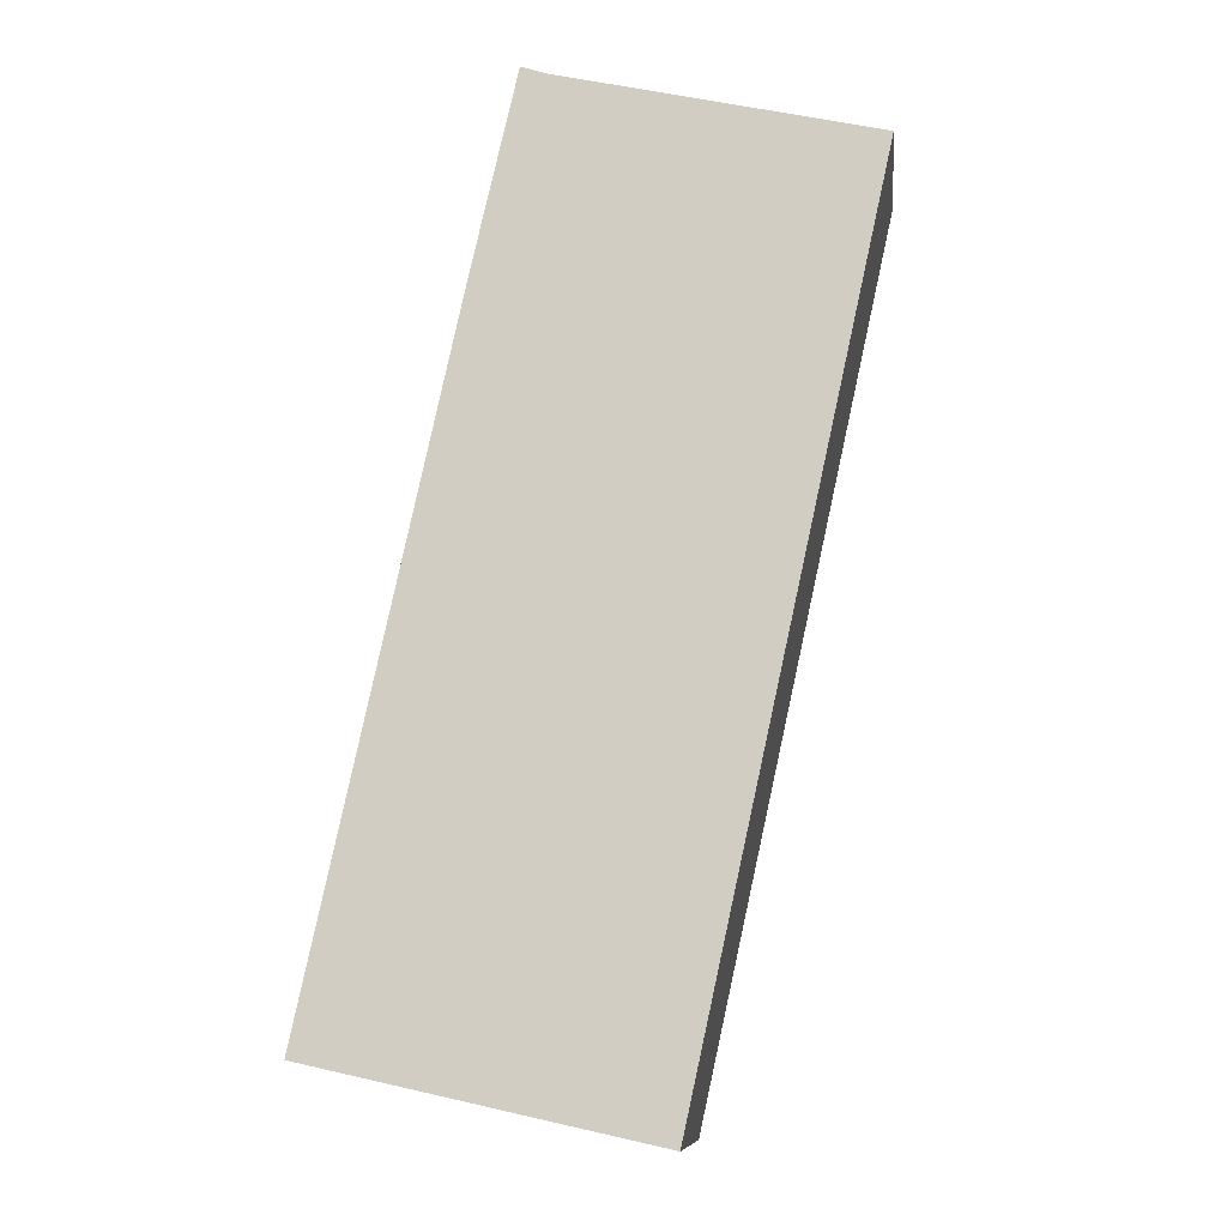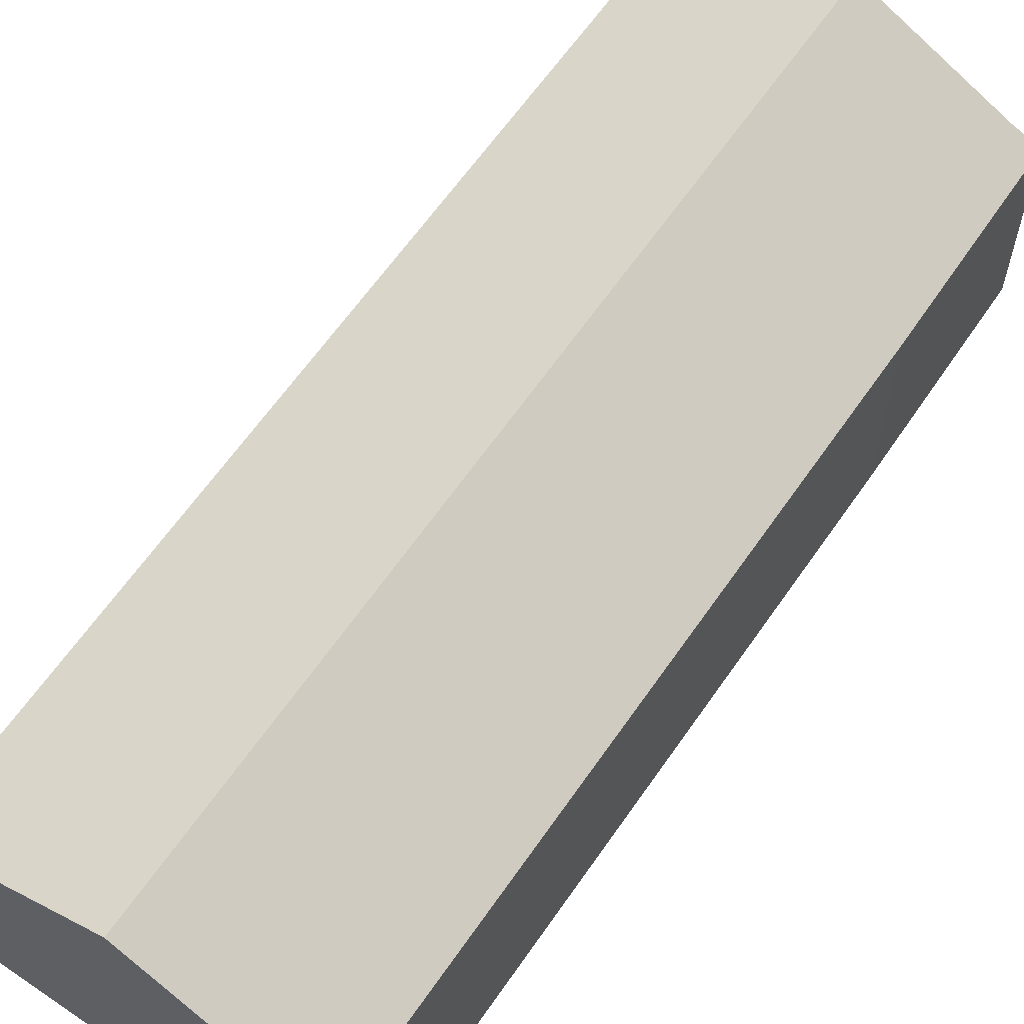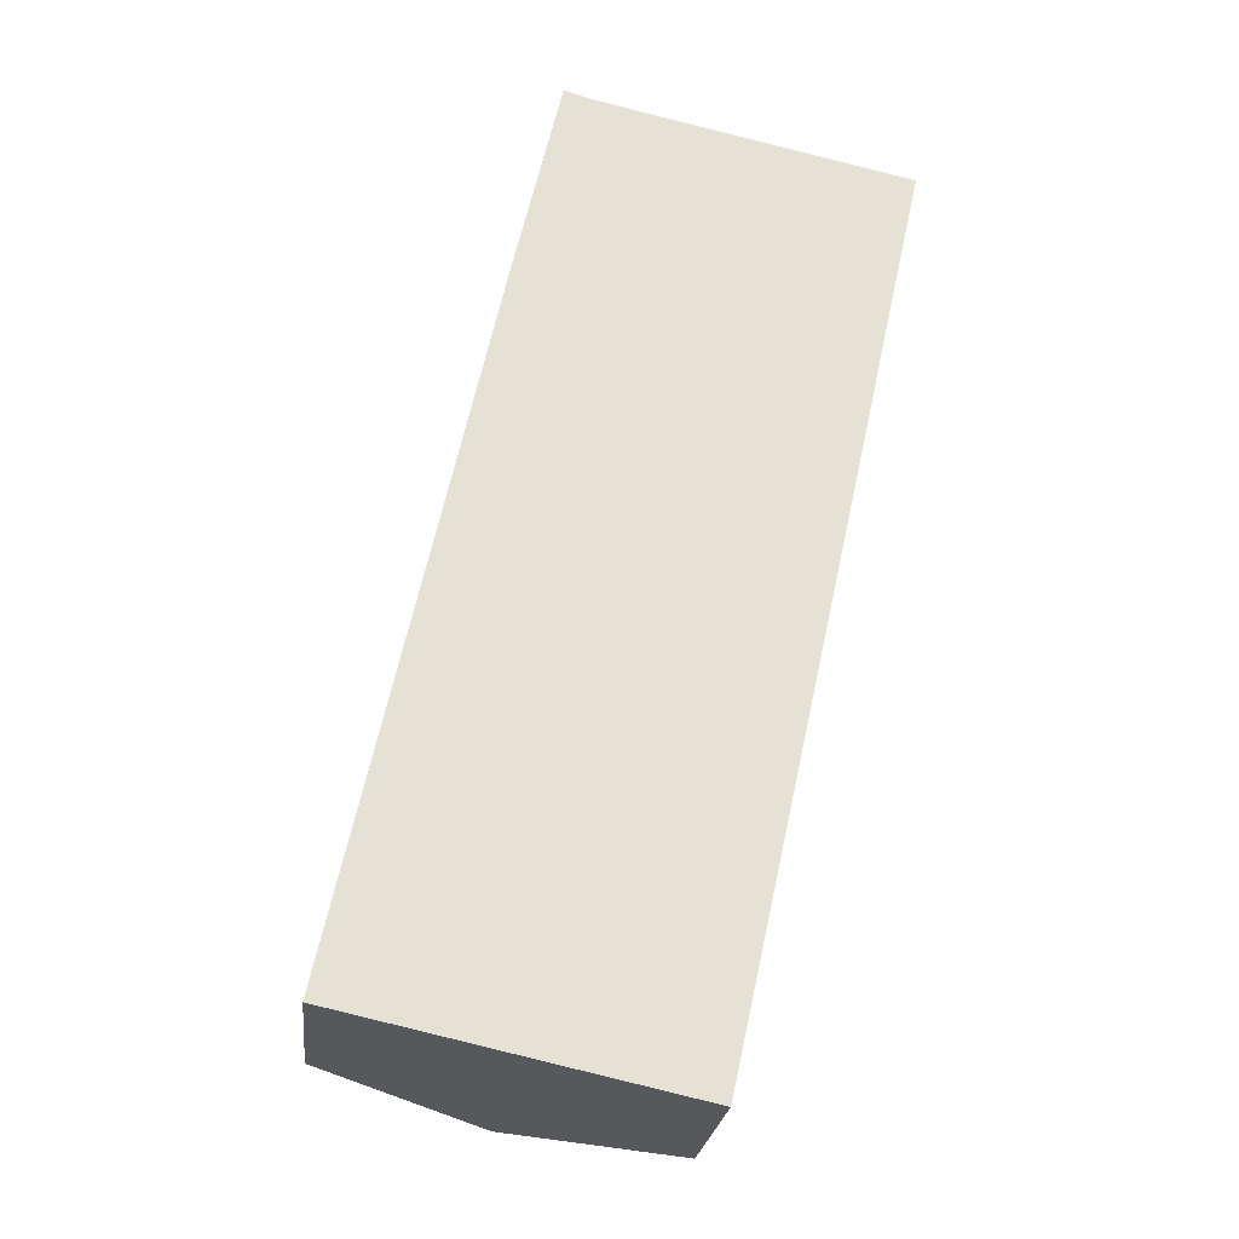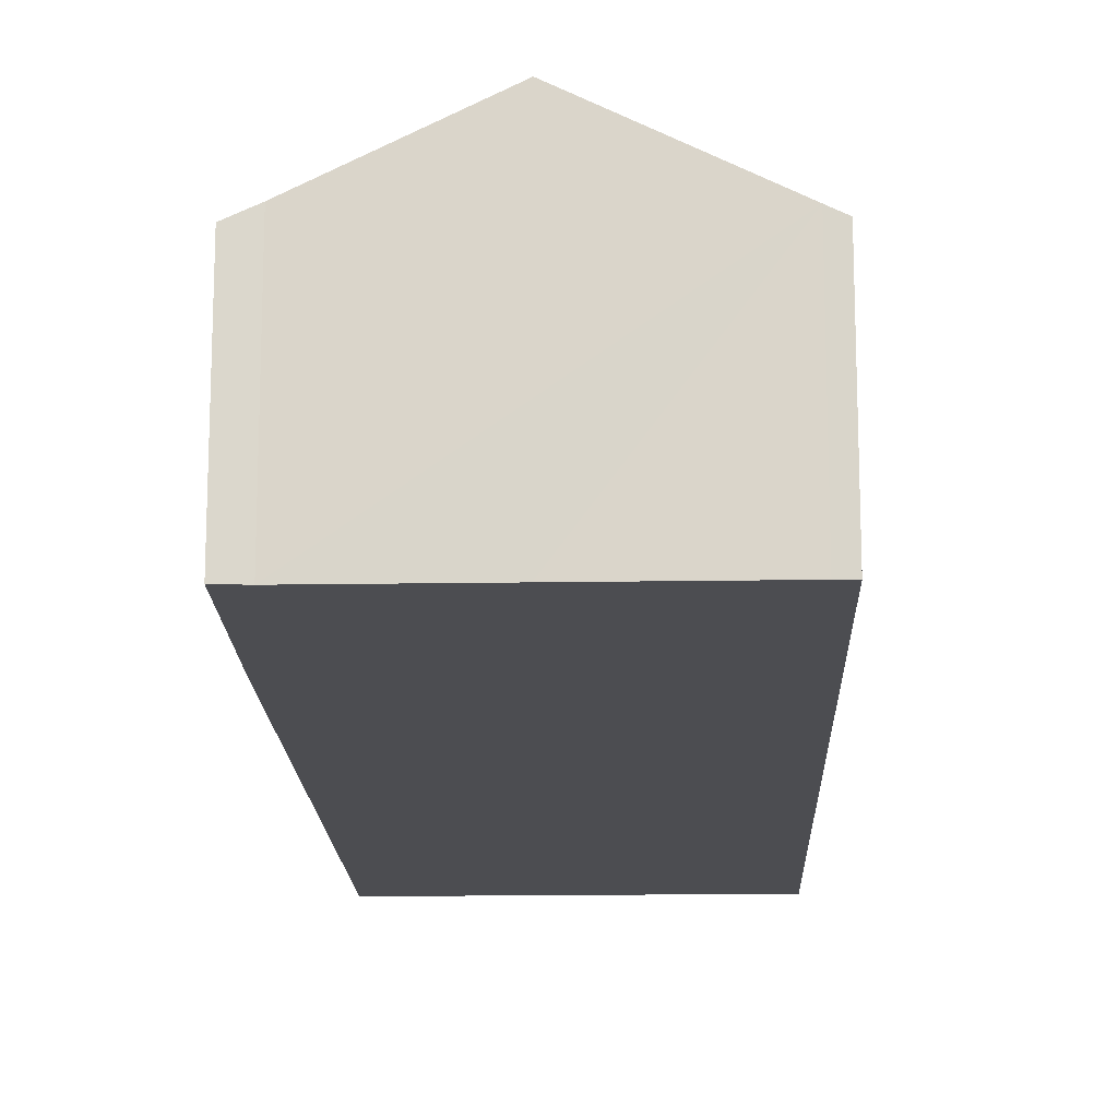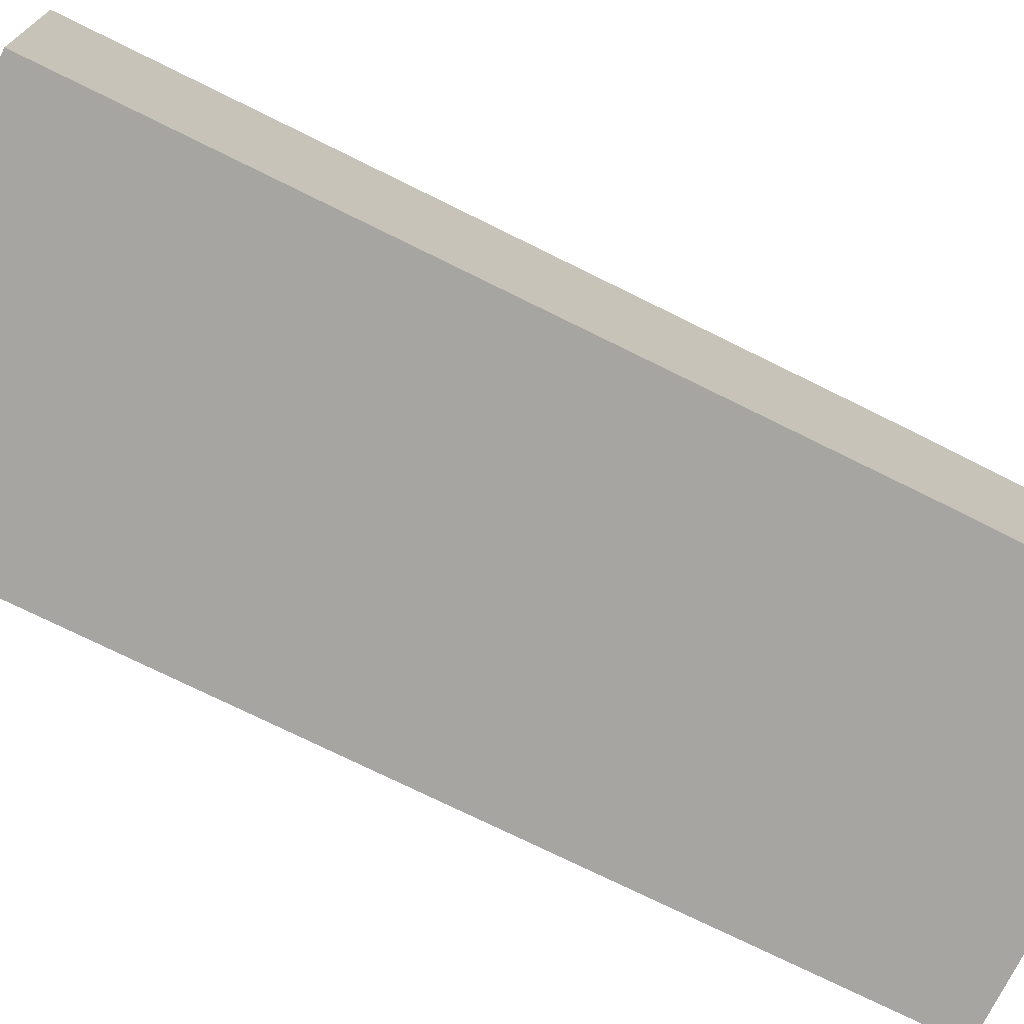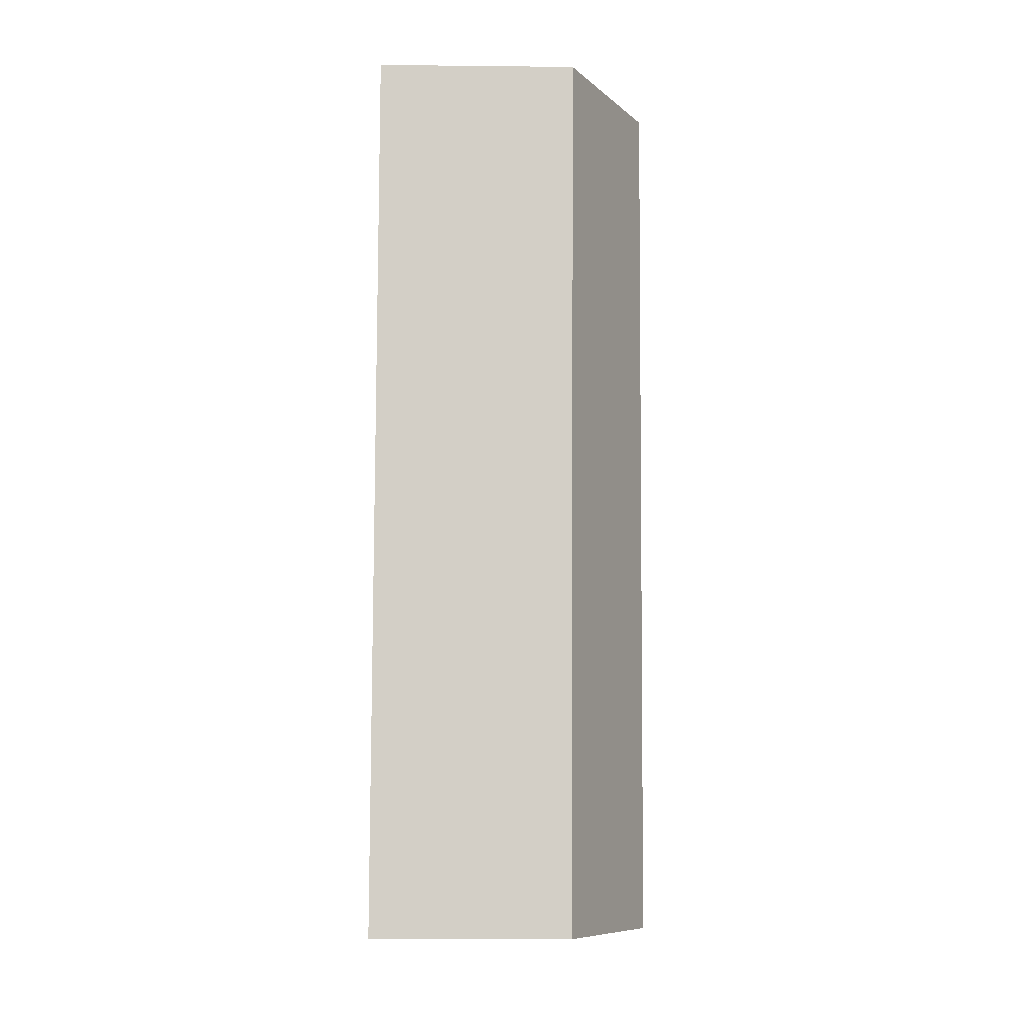
<metadata>
{"format":"obj","ext":"obj","renderer":"f3d","projection":"perspective","resolution":1024,"background":"white","views":[{"elev":-9.9,"azim":6.4,"up":"+Z"},{"elev":63.0,"azim":-133.0,"up":"+Y"},{"elev":-24.1,"azim":-6.4,"up":"+Z"},{"elev":-16.2,"azim":14.3,"up":"+Y"},{"elev":-73.7,"azim":-104.0,"up":"+Y"},{"elev":-20.6,"azim":88.9,"up":"+Z"}]}
</metadata>
<code>
v  3.434 3.348 13.6
v  2.332 3.136 10.62
v  3.047 3.149 13.72
v  5.634 4.455 13.11
v  2.595 4.455 -0.57
v  0 3.149 1.928e-16
v  5.233 3.127 -1.149
v  7.997 3.265 12.59
v  8.239 3.144 12.54
v  5.233 7.036e-17 -1.149
v  2.595 3.49e-17 -0.57
v  0 0 0
v  2.332 -6.501e-16 10.62
v  3.047 -8.4e-16 13.72
v  3.434 -8.325e-16 13.6
v  5.634 -8.028e-16 13.11
v  7.997 -7.71e-16 12.59
v  8.239 -7.678e-16 12.54
g defaultobject
f 1 2 3
f 2 1 4
f 2 4 5
f 2 5 6
f 7 8 9
f 8 7 4
f 4 7 5
f 10 5 7
f 5 10 6
f 6 10 11
f 6 11 12
f 12 2 6
f 2 12 13
f 2 13 3
f 3 13 14
f 3 15 1
f 15 3 14
f 15 4 1
f 4 15 8
f 8 15 16
f 8 16 17
f 8 17 9
f 9 17 18
f 18 7 9
f 7 18 10
f 13 15 14
f 15 13 16
f 16 13 17
f 17 13 18
f 18 13 10
f 10 13 12
f 10 12 11

</code>
